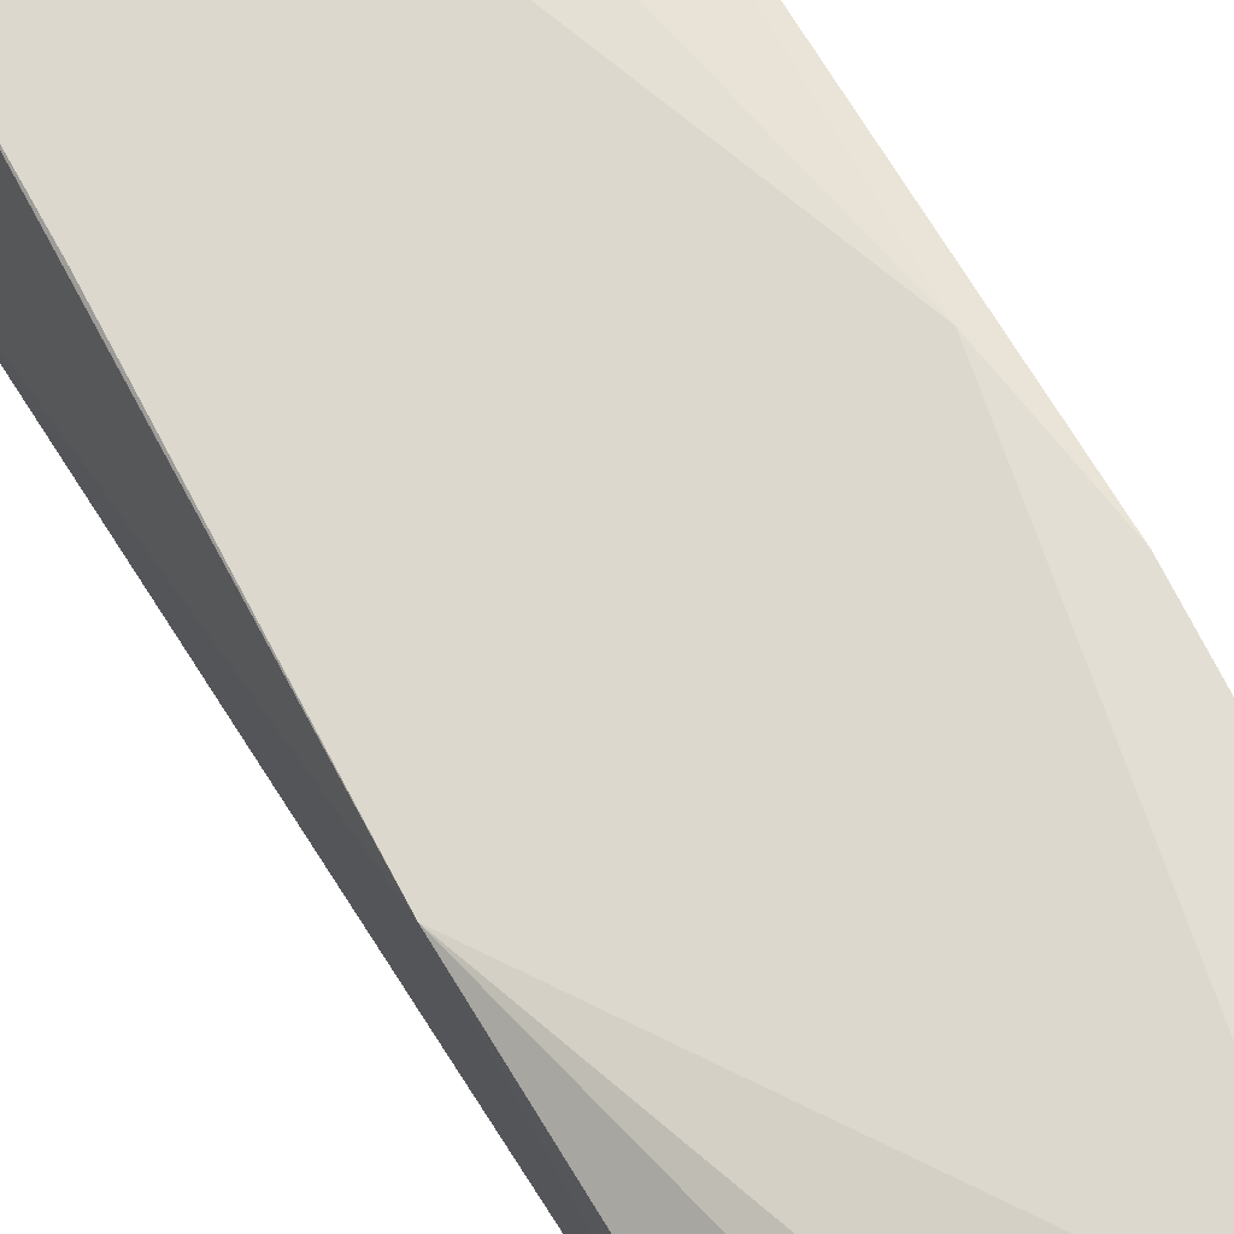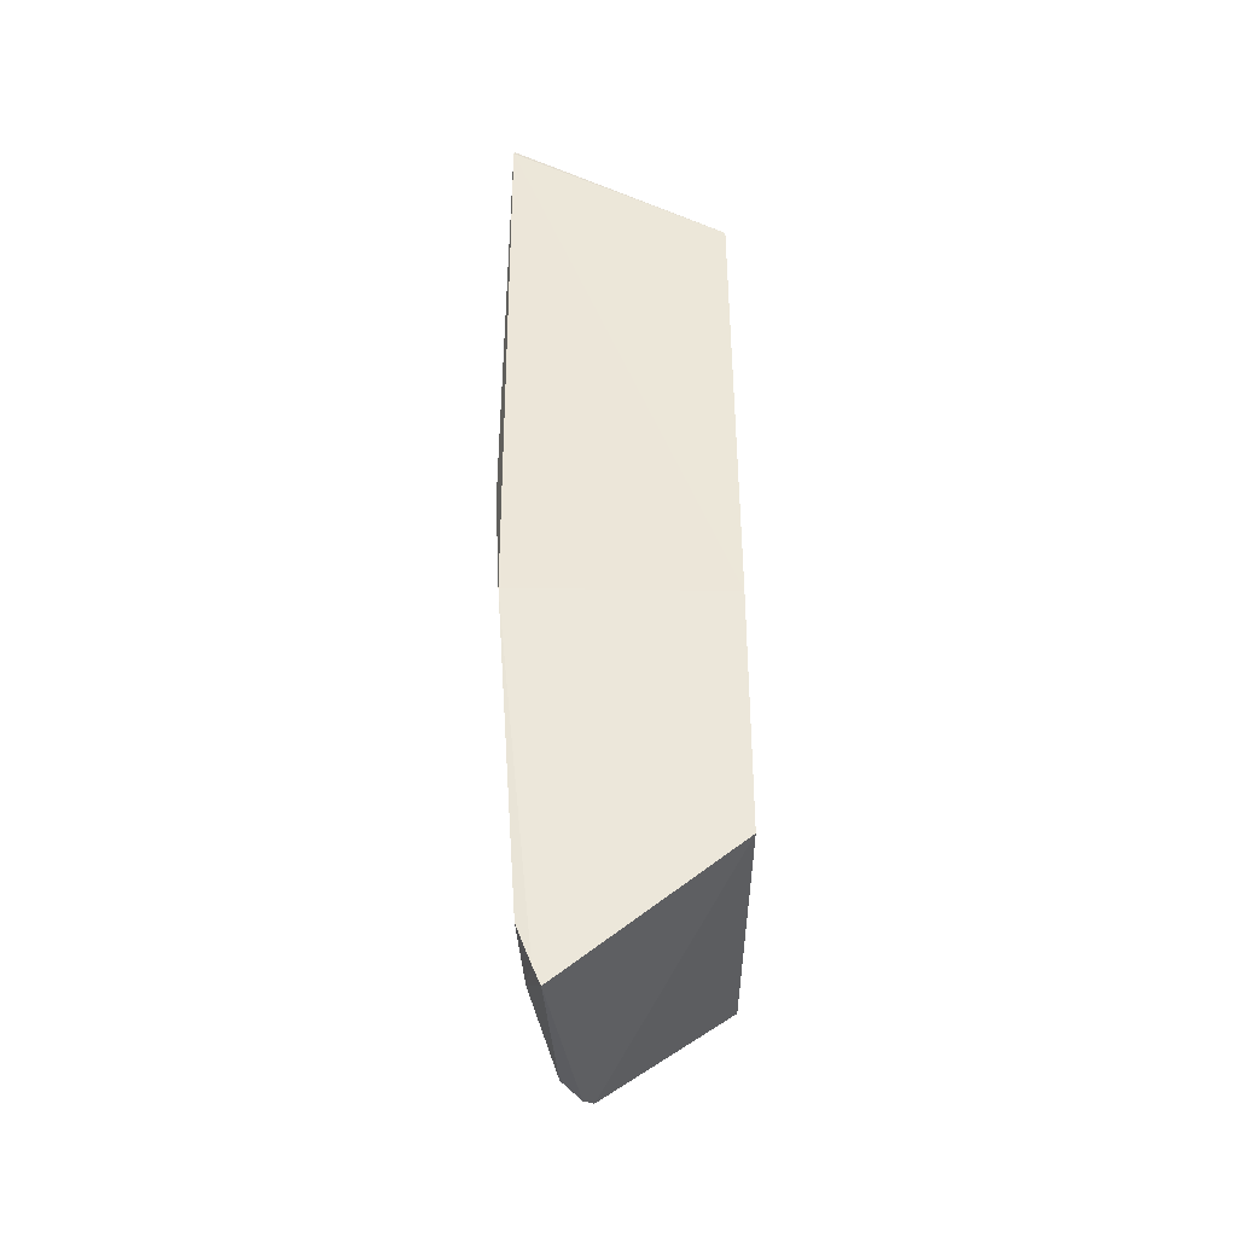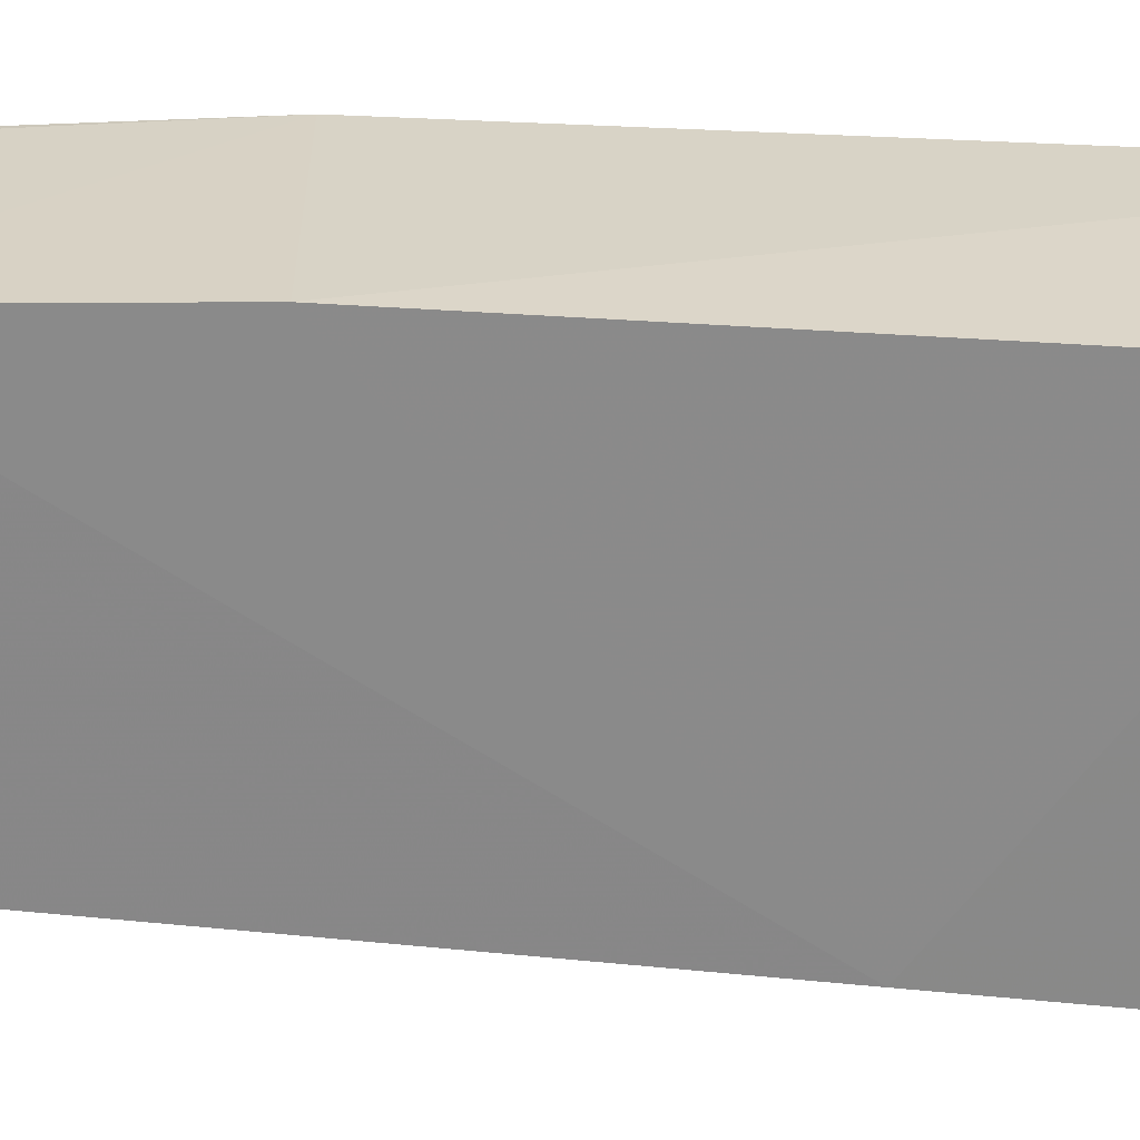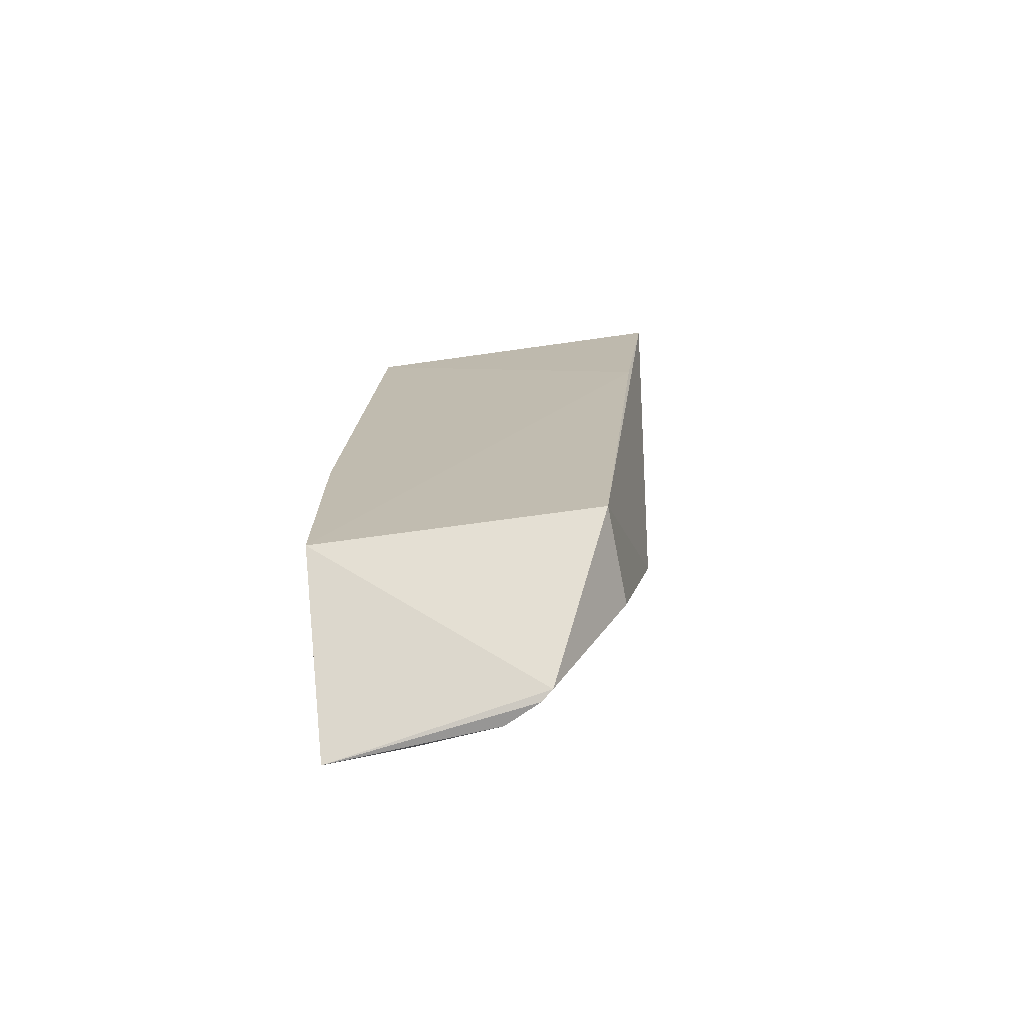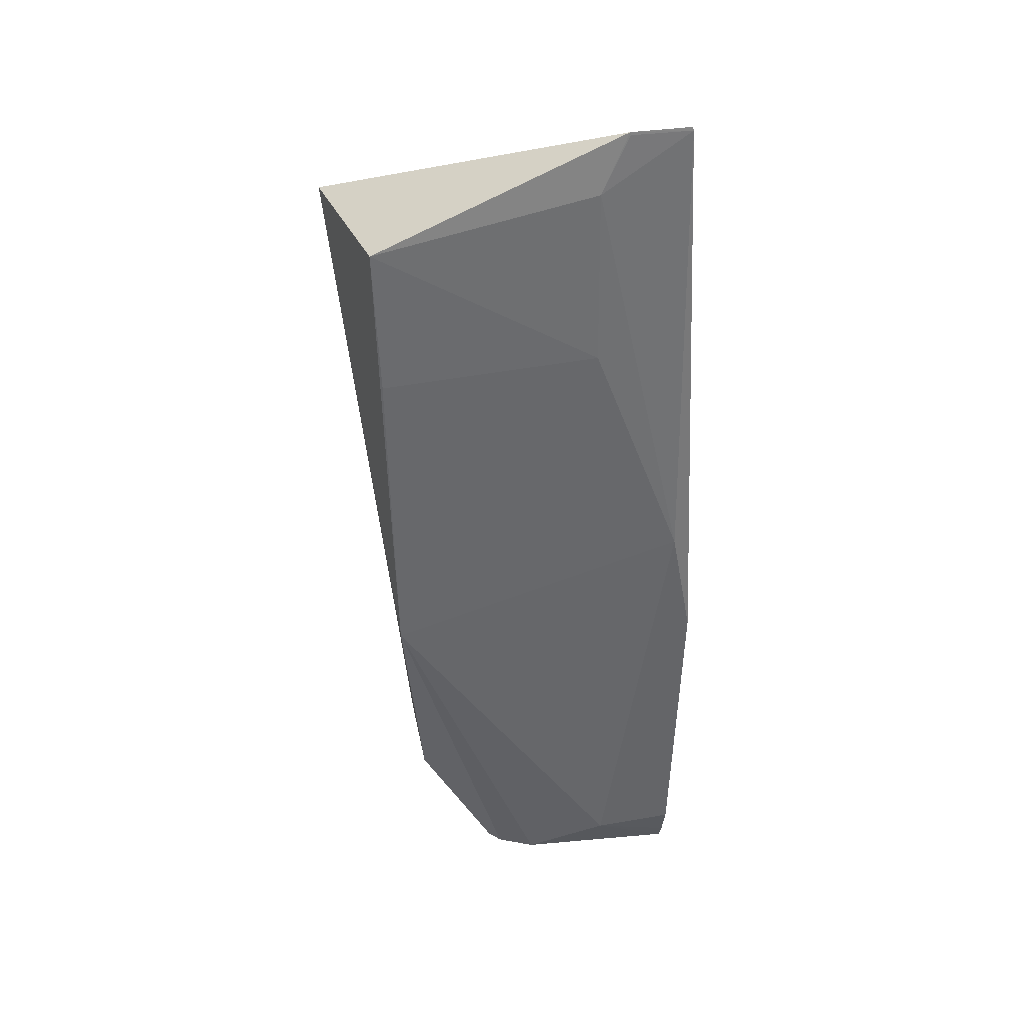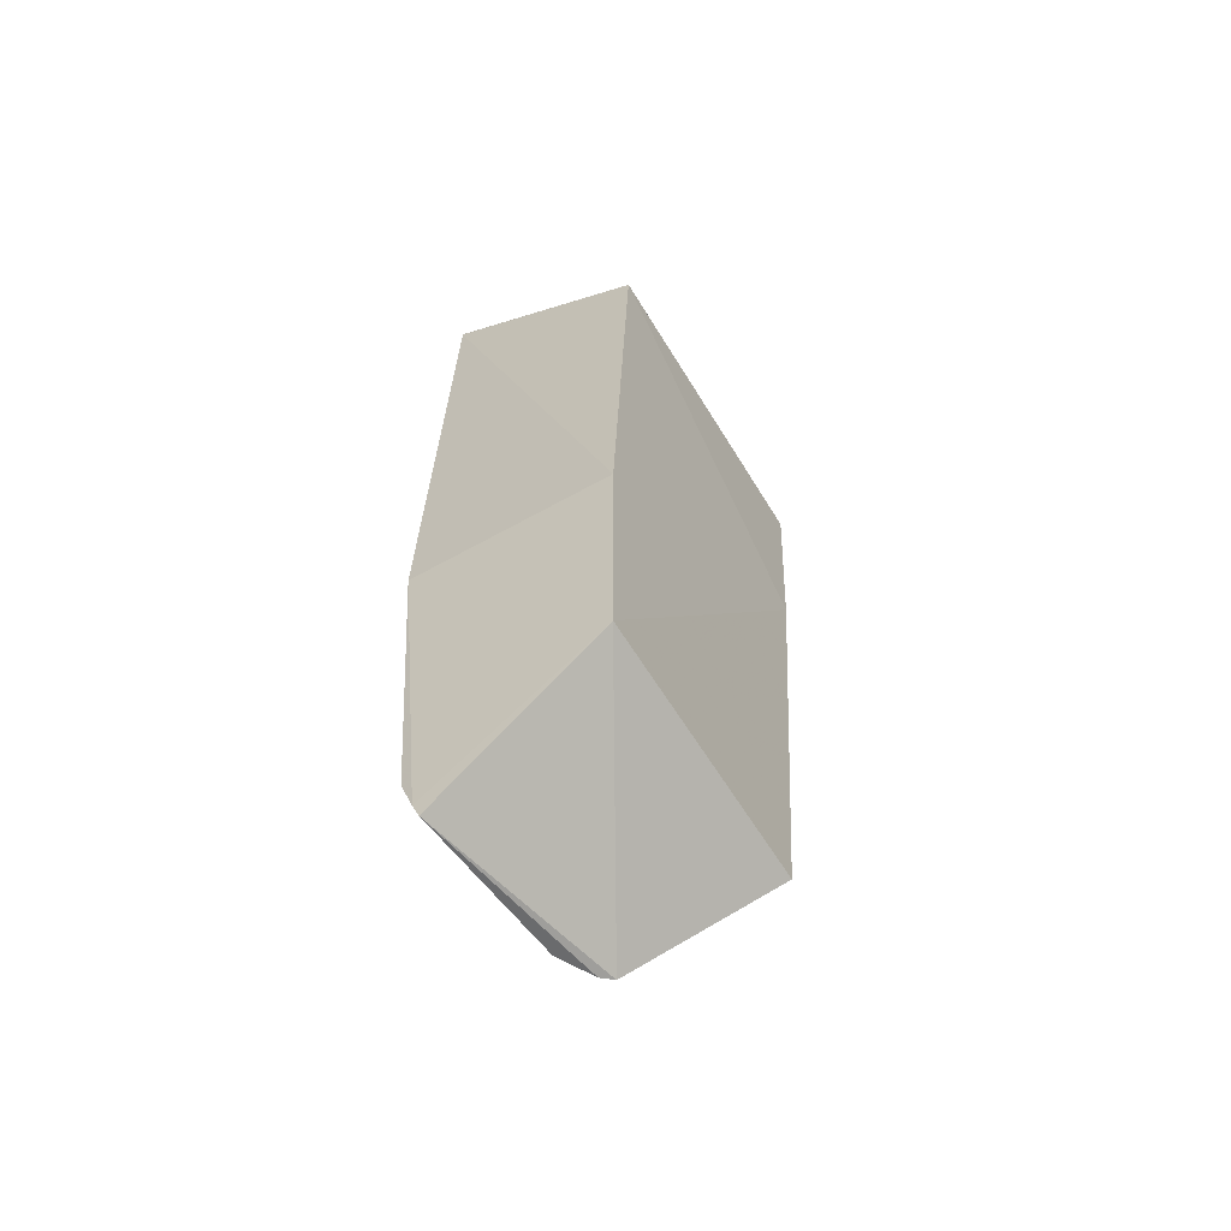
<metadata>
{"format":"obj","ext":"obj","renderer":"f3d","projection":"perspective","resolution":1024,"background":"white","views":[{"elev":60.8,"azim":154.7,"up":"+Y"},{"elev":-39.1,"azim":-90.6,"up":"+Z"},{"elev":-62.6,"azim":-89.8,"up":"+Y"},{"elev":-72.7,"azim":7.7,"up":"+Z"},{"elev":35.0,"azim":166.0,"up":"+Z"},{"elev":-59.4,"azim":-59.4,"up":"+Z"}]}
</metadata>
<code>
v 0.07079 0.07532 0.1531
v 0.107 0.04702 0.1368
v 0.1016 0.06753 0.07152
v 0.05868 0.06907 0.02077
v 0.06263 0.04723 0.1368
v 0.09662 0.04719 0.03886
v 0.06168 0.07593 0.08807
v 0.104 0.07 0.137
v 0.08569 0.06503 0.02205
v 0.05855 0.04723 0.03879
v 0.06248 0.0758 0.1526
v 0.07413 0.07521 0.1206
v 0.0974 0.06035 0.03876
v 0.06987 0.071 0.02725
v 0.08727 0.06378 0.02254
v 0.1034 0.04649 0.1059
v 0.06263 0.07573 0.1531
v 0.05855 0.04723 0.07145
v 0.05839 0.07501 0.07153
v 0.07446 0.07545 0.1448
v 0.103 0.06952 0.1166
v 0.08088 0.0675 0.02199
v 0.05863 0.07006 0.02309
v 0.07071 0.07536 0.1526
v 0.05874 0.07191 0.02801
f 5 2 1
f 6 3 2
f 8 1 2
f 8 2 3
f 12 3 7
f 13 9 3
f 13 3 6
f 14 7 3
f 15 6 10
f 15 13 6
f 15 9 13
f 15 10 4
f 15 4 9
f 16 10 6
f 16 6 2
f 16 2 5
f 17 11 5
f 17 5 1
f 17 1 11
f 18 5 11
f 18 16 5
f 18 10 16
f 19 11 7
f 19 18 11
f 19 10 18
f 19 7 14
f 20 1 8
f 20 8 12
f 20 12 7
f 20 7 11
f 21 12 8
f 21 8 3
f 21 3 12
f 22 14 3
f 22 3 9
f 22 9 4
f 22 4 14
f 23 4 10
f 23 10 19
f 23 14 4
f 24 20 11
f 24 11 1
f 24 1 20
f 25 23 19
f 25 19 14
f 25 14 23

</code>
